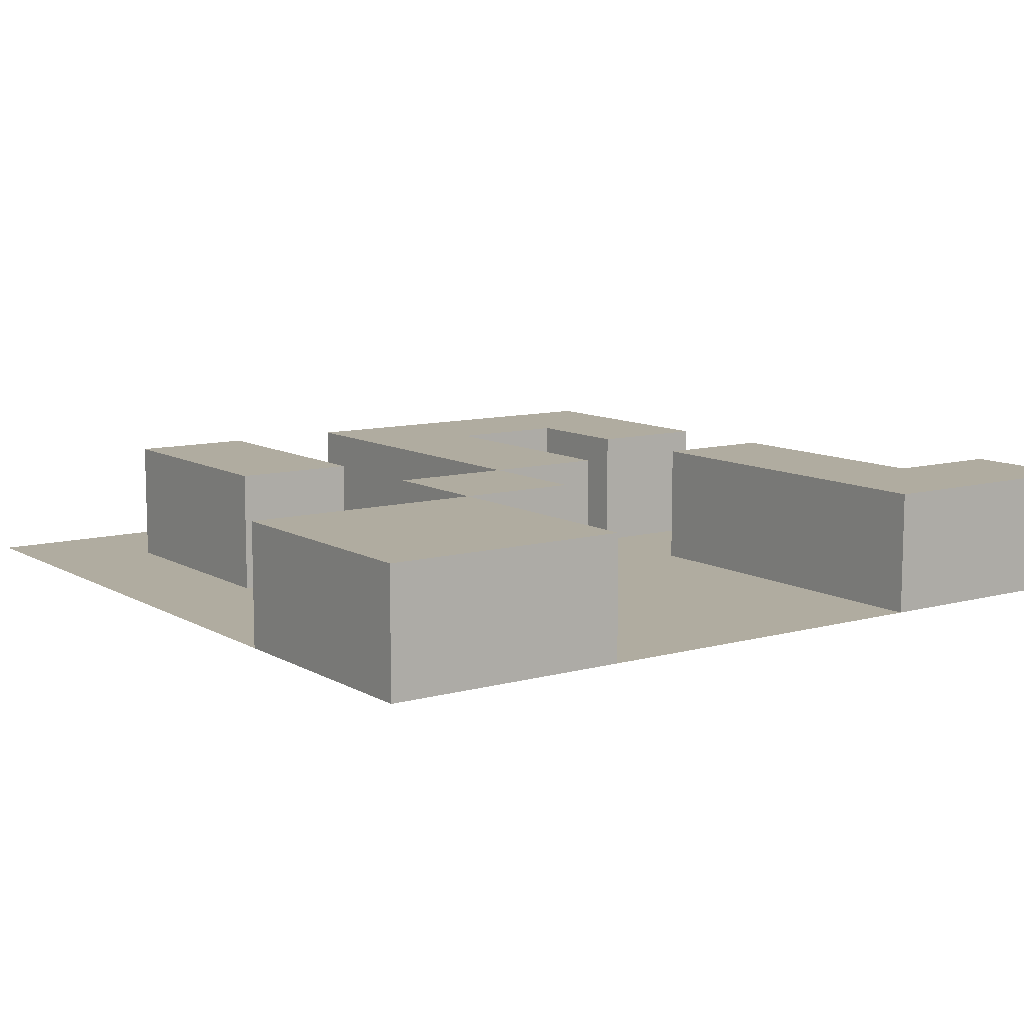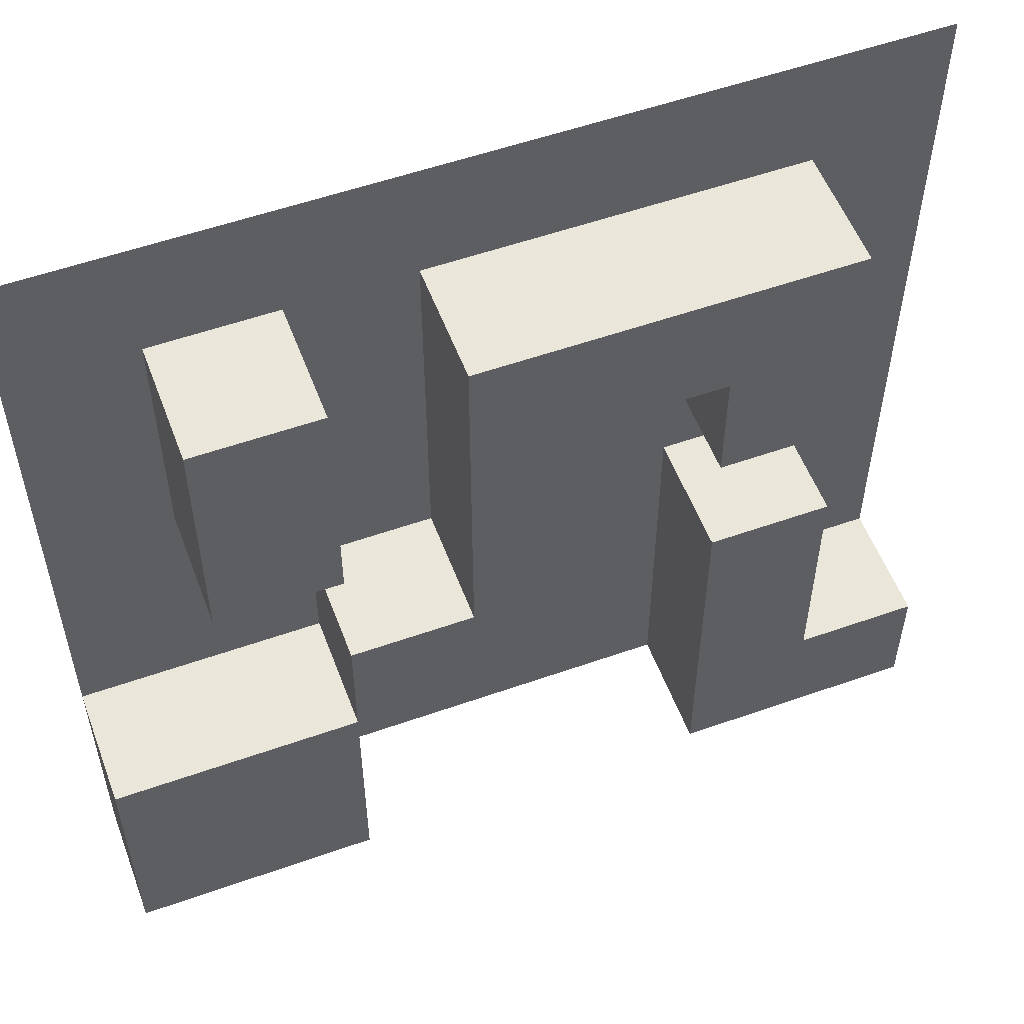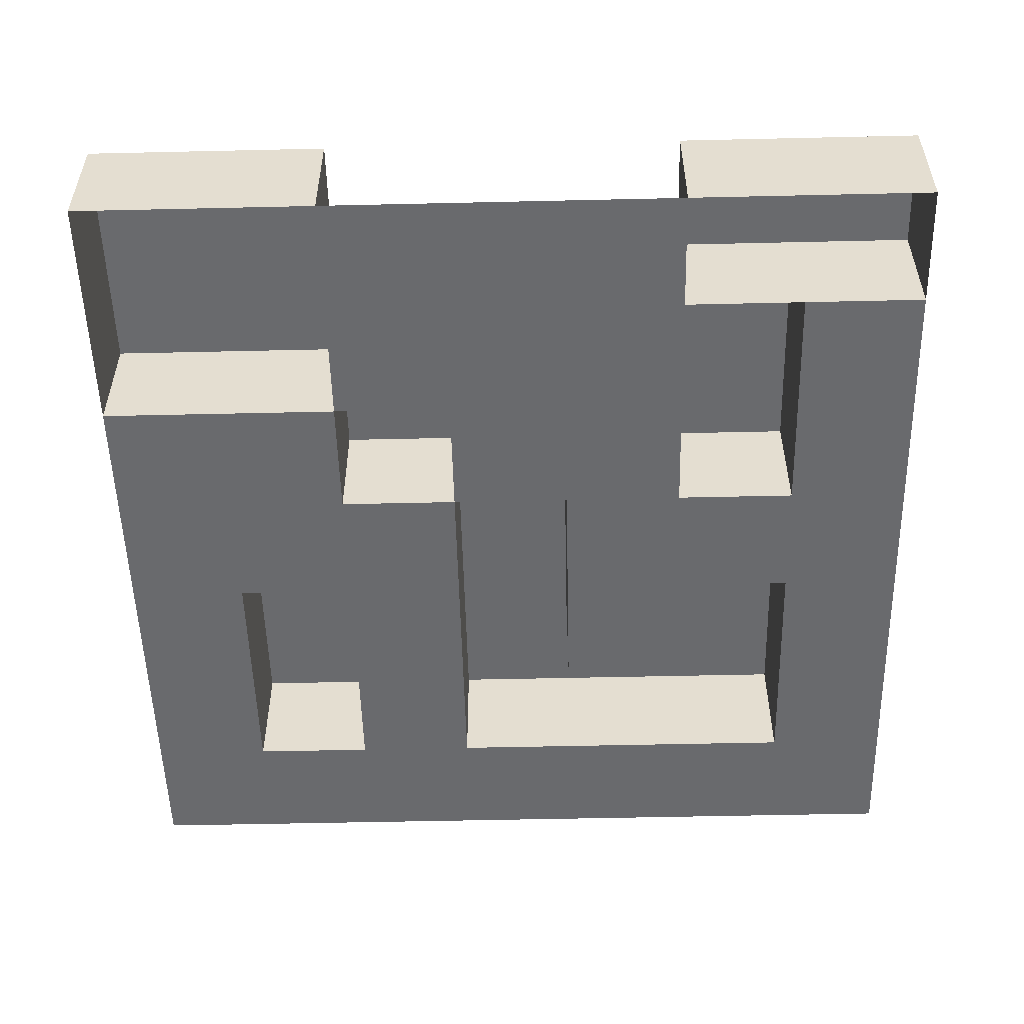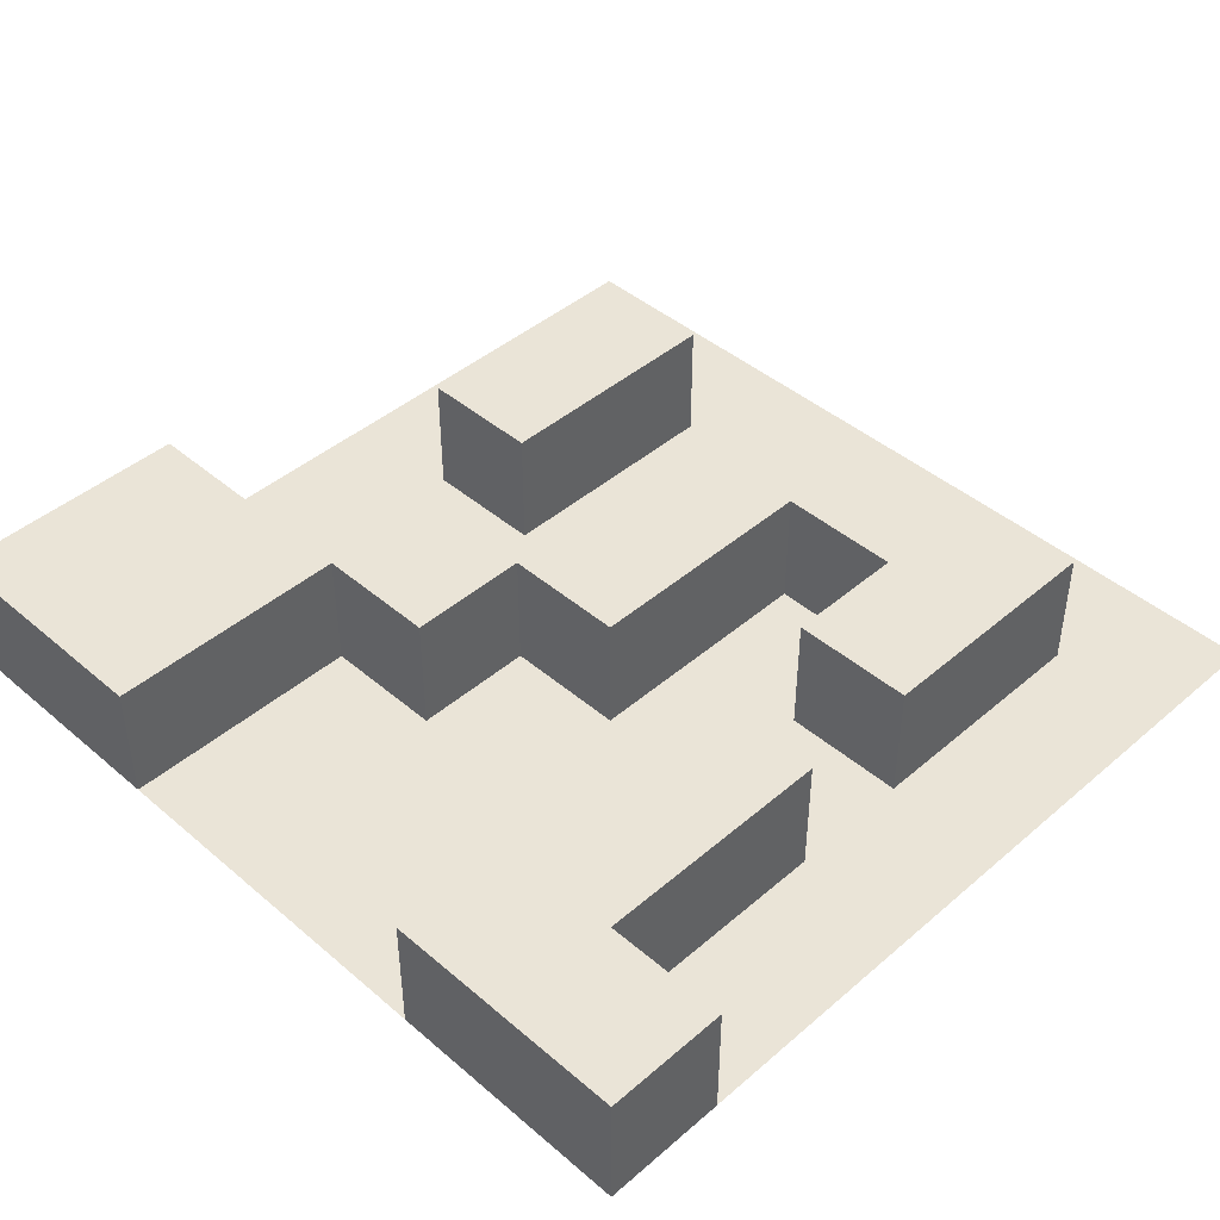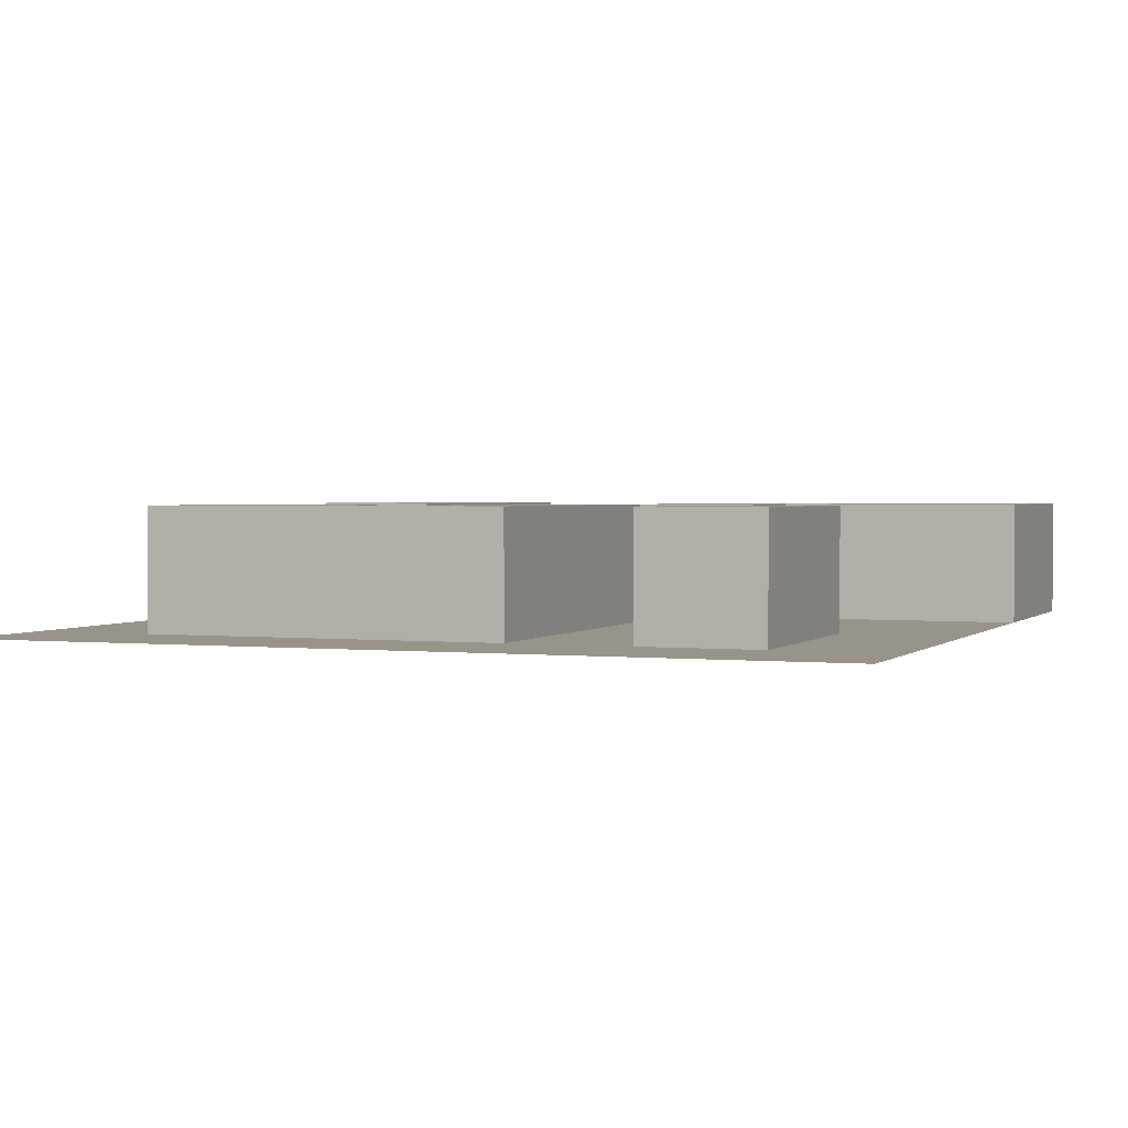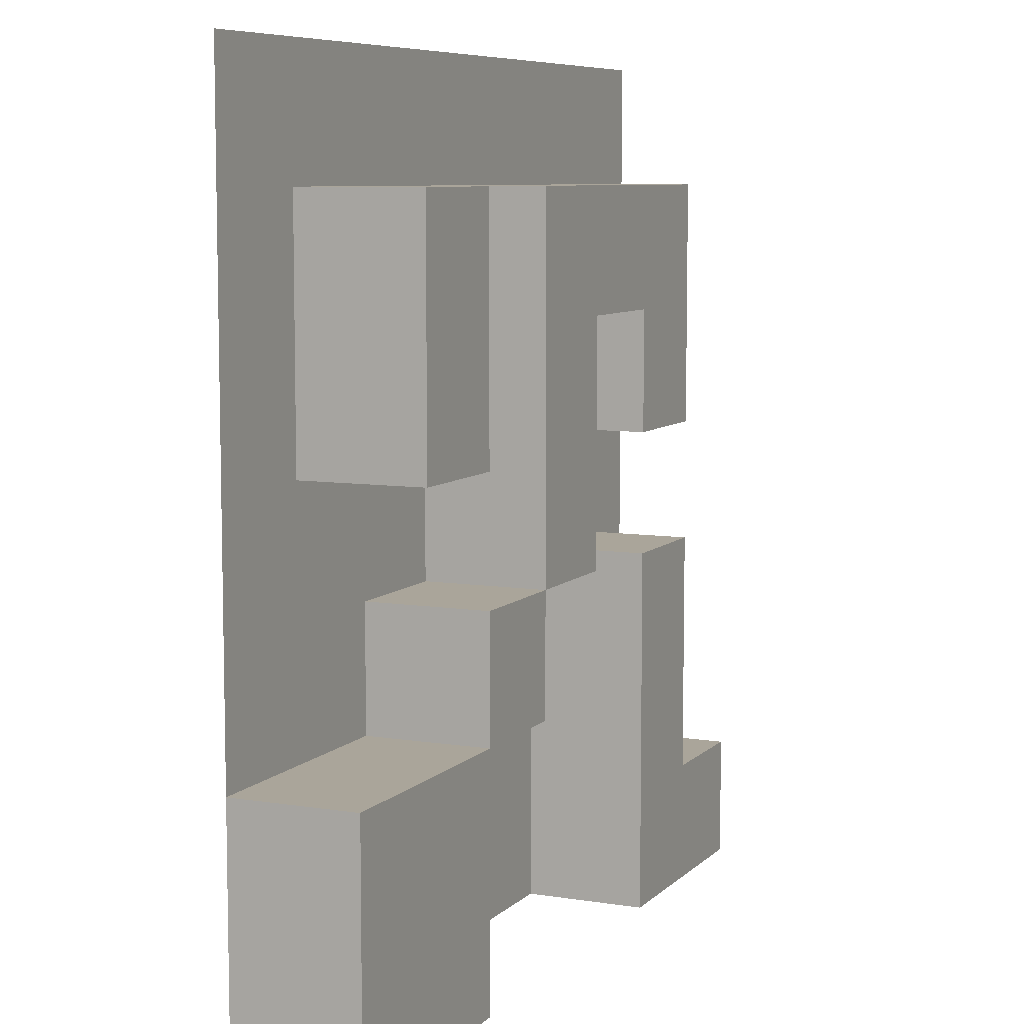
<metadata>
{"format":"obj","ext":"obj","renderer":"f3d","projection":"perspective","resolution":1024,"background":"white","views":[{"elev":10.0,"azim":144.8,"up":"+Y"},{"elev":54.8,"azim":159.5,"up":"+Z"},{"elev":-53.0,"azim":-178.6,"up":"+Y"},{"elev":43.9,"azim":-135.1,"up":"+Y"},{"elev":1.8,"azim":21.2,"up":"+Y"},{"elev":7.7,"azim":114.2,"up":"+Z"}]}
</metadata>
<code>
o Plane.091
v -4 2 -6
v -2 2 -8
v -4 2 -8
v -2 2 -6
f 1 4 2 3
o Plane.090
v -4 2 2
v -4 2 0
v -2 2 2
v -2 2 0
f 5 7 8 6
o Plane.089
v 4 2 0
v 4 2 2
v 6 2 2
v 6 2 0
f 10 11 12 9
o Plane.088
v 0 2 2
v -2 2 2
v -2 2 4
v 0 2 4
f 15 16 13 14
o Plane.087
v -2 2 -4
v -4 2 -4
v -4 2 -6
v -2 2 -6
f 18 17 20 19
o Plane.086
v -2 2 -4
v -4 2 -2
v -4 2 -4
v -2 2 -2
f 22 24 21 23
o Plane.085
v 4 0 -2
v 4 0 -4
v 6 0 -2
v 6 0 -4
f 25 27 28 26
o Plane.084
v 4 0 0
v 6 0 0
v 4 2 0
v 6 2 0
f 30 29 31 32
o Plane.083
v 4 0 4
v 6 0 4
v 4 2 4
v 6 2 4
f 33 34 36 35
o Plane.082
v 4 0 -6
v 4 0 -4
v 4 2 -6
v 4 2 -4
f 37 38 40 39
o Plane.081
v 2 0 -4
v 4 0 -4
v 2 2 -4
v 4 2 -4
f 42 41 43 44
o Plane.080
v 2 0 4
v 2 0 2
v 4 0 4
v 4 0 2
f 45 47 48 46
o Plane.079
v 0 0 0
v 0 0 -2
v 0 2 0
v 0 2 -2
f 50 49 51 52
o Plane.078
v 2 2 -2
v 2 0 -2
v 4 0 -2
v 4 2 -2
f 54 55 56 53
o Plane.077
v 2 2 -2
v 2 0 -2
v 0 0 -2
v 0 2 -2
f 58 59 60 57
o Plane.076
v 2 2 -2
v 4 2 -2
v 2 2 -4
v 4 2 -4
f 61 62 64 63
o Plane.075
v 0 0 4
v 2 0 4
v 2 2 4
v 0 2 4
f 65 66 67 68
o Plane.074
v -2 0 -2
v -2 0 -4
v -2 2 -4
v -2 2 -2
f 69 70 71 72
o Plane.073
v -2 0 2
v -2 0 0
v 0 0 2
v 0 0 0
f 73 75 76 74
o Plane.072
v 2 0 0
v 2 0 2
v 4 0 2
v 4 0 0
f 78 79 80 77
o Plane.071
v 2 0 0
v 2 0 -2
v 4 0 0
v 4 0 -2
f 81 83 84 82
o Plane.070
v 2 0 0
v 2 2 0
v 2 0 2
v 2 2 2
f 87 85 86 88
o Plane.069
v -2 0 -6
v -2 0 -4
v 0 0 -6
v 0 0 -4
f 90 92 91 89
o Plane.068
v -4 0 -2
v -4 0 -4
v -4 2 -2
v -4 2 -4
f 94 93 95 96
o Plane.067
v -4 0 0
v -2 0 0
v -4 2 0
v -2 2 0
f 98 97 99 100
o Plane.066
v -4 0 0
v -4 0 -2
v -2 0 0
v -2 0 -2
f 101 103 104 102
o Plane.065
v -4 0 4
v -4 0 2
v -4 2 4
v -4 2 2
f 106 105 107 108
o Plane.064
v -6 0 -6
v -6 2 -6
v -4 0 -6
v -4 2 -6
f 109 111 112 110
o Plane.063
v -2 0 -8
v -4 0 -8
v -2 2 -8
v -4 2 -8
f 113 114 116 115
o Plane.062
v 4 0 -8
v 2 0 -8
v 2 0 -6
v 4 0 -6
f 119 120 117 118
o Plane.061
v 8 0 -6
v 8 0 -8
v 8 2 -8
v 8 2 -6
f 121 122 123 124
o Plane.060
v 6 2 -8
v 4 2 -8
v 4 2 -6
v 6 2 -6
f 125 126 127 128
o Plane.059
v 8 2 -4
v 6 2 -4
v 8 2 -6
v 6 2 -6
f 130 129 131 132
o Plane.058
v 8 2 -8
v 8 2 -6
v 6 2 -8
v 6 2 -6
f 135 136 134 133
o Plane.057
v -4 2 -8
v -6 2 -6
v -4 2 -6
v -6 2 -8
f 140 138 139 137
o Plane.056
v 4 2 0
v 4 0 2
v 4 0 0
v 4 2 2
f 143 142 144 141
o Plane.055
v -4 2 -6
v -2 2 -6
v -4 0 -6
v -2 0 -6
f 147 148 146 145
o Plane.054
v 4 2 -4
v 4 2 -6
v 6 2 -4
v 6 2 -6
f 149 151 152 150
o Plane.053
v 0 2 -2
v 2 2 0
v 2 2 -2
v 0 2 0
f 156 154 155 153
o Plane.052
v 0 2 0
v 2 2 0
v 0 2 2
v 2 2 2
f 157 159 160 158
o Plane.051
v 0 2 4
v 0 2 2
v 2 2 4
v 2 2 2
f 164 162 161 163
o Plane.050
v -4 2 4
v -4 2 2
v -2 2 4
v -2 2 2
f 166 165 167 168
o Plane.049
v 6 0 2
v 6 0 0
v 6 2 2
v 6 2 0
f 169 170 172 171
o Plane.048
v 6 0 4
v 6 2 4
v 6 0 2
v 6 2 2
f 173 175 176 174
o Plane.047
v 4 0 -4
v 6 0 -4
v 6 2 -4
v 4 2 -4
f 177 178 179 180
o Plane.046
v 4 0 -2
v 4 2 -2
v 4 0 -4
v 4 2 -4
f 181 183 184 182
o Plane.045
v 4 0 0
v 4 0 -2
v 6 0 0
v 6 0 -2
f 185 187 188 186
o Plane.044
v 4 0 4
v 4 0 2
v 4 2 4
v 4 2 2
f 190 189 191 192
o Plane.043
v 4 0 6
v 4 0 4
v 6 0 6
v 6 0 4
f 193 195 196 194
o Plane.042
v 2 0 -4
v 2 0 -6
v 4 0 -6
v 4 0 -4
f 197 200 199 198
o Plane.041
v 2 0 -2
v 2 2 -2
v 2 2 -4
v 2 0 -4
f 204 201 202 203
o Plane.040
v 2 0 0
v 2 2 0
v 2 2 -2
v 2 0 -2
f 205 208 207 206
o Plane.039
v 2 0 4
v 2 0 2
v 2 2 4
v 2 2 2
f 209 210 212 211
o Plane.038
v 2 0 6
v 2 0 4
v 4 0 6
v 4 0 4
f 213 215 216 214
o Plane.037
v 0 0 -4
v 0 0 -6
v 2 0 -6
v 2 0 -4
f 217 220 219 218
o Plane.036
v 0 0 -2
v 2 0 -2
v 0 0 -4
v 2 0 -4
f 221 222 224 223
o Plane.035
v 0 0 0
v 0 0 2
v 0 2 0
v 0 2 2
f 225 226 228 227
o Plane.034
v 0 0 2
v -2 0 2
v 0 2 2
v -2 2 2
f 229 230 232 231
o Plane.033
v 0 0 4
v -2 0 4
v -2 2 4
v 0 2 4
f 234 233 236 235
o Plane.032
v 0 0 6
v 0 0 4
v 2 0 6
v 2 0 4
f 237 239 240 238
o Plane.031
v -2 0 -4
v -2 2 -4
v -2 0 -6
v -2 2 -6
f 241 243 244 242
o Plane.030
v -2 0 -2
v -2 0 -4
v 0 0 -2
v 0 0 -4
f 245 247 248 246
o Plane.029
v -2 0 0
v -2 0 -2
v 0 0 0
v 0 0 -2
f 249 251 252 250
o Plane.028
v -2 0 2
v -2 2 0
v -2 0 0
v -2 2 2
f 253 255 254 256
o Plane.027
v -2 0 6
v -2 0 4
v 0 0 6
v 0 0 4
f 257 259 260 258
o Plane.026
v -4 0 -4
v -4 0 -6
v -4 2 -4
v -4 2 -6
f 262 261 263 264
o Plane.025
v -4 0 -2
v -4 2 -2
v -2 2 -2
v -2 0 -2
f 265 268 267 266
o Plane.024
v -4 0 2
v -4 0 0
v -4 2 0
v -4 2 2
f 270 269 272 271
o Plane.023
v -4 0 4
v -2 0 4
v -4 2 4
v -2 2 4
f 273 274 276 275
o Plane.022
v -4 0 6
v -4 0 4
v -2 0 6
v -2 0 4
f 277 279 280 278
o Plane.021
v -6 0 -4
v -6 0 -6
v -4 0 -4
v -4 0 -6
f 281 283 284 282
o Plane.020
v -6 0 -2
v -6 0 -4
v -4 0 -2
v -4 0 -4
f 285 287 288 286
o Plane.019
v -6 0 0
v -6 0 -2
v -4 0 0
v -4 0 -2
f 289 291 292 290
o Plane.018
v -6 0 2
v -6 0 0
v -4 0 2
v -4 0 0
f 293 295 296 294
o Plane.017
v -6 0 4
v -6 0 2
v -4 0 4
v -4 0 2
f 297 299 300 298
o Plane.016
v -6 0 6
v -6 0 4
v -4 0 6
v -4 0 4
f 301 303 304 302
o Plane.015
v -6 0 -8
v -6 0 -6
v -6 2 -8
v -6 2 -6
f 306 308 307 305
o Plane.014
v -4 0 -8
v -6 0 -8
v -4 2 -8
v -6 2 -8
f 309 310 312 311
o Plane.013
v -2 0 -8
v -2 0 -6
v -2 2 -8
v -2 2 -6
f 314 313 315 316
o Plane.012
v 0 0 -8
v -2 0 -8
v -2 0 -6
v 0 0 -6
f 319 320 317 318
o Plane.011
v 2 0 -8
v 0 0 -8
v 0 0 -6
v 2 0 -6
f 323 324 321 322
o Plane.010
v 4 0 -8
v 4 0 -6
v 4 2 -8
v 4 2 -6
f 325 326 328 327
o Plane.009
v 6 0 -8
v 4 0 -8
v 4 2 -8
v 6 2 -8
f 329 330 331 332
o Plane.008
v 8 0 -6
v 8 0 -4
v 8 2 -4
v 8 2 -6
f 334 333 336 335
o Plane.007
v 8 0 -4
v 6 0 -4
v 6 2 -4
v 8 2 -4
f 338 337 340 339
o Plane.006
v 8 0 -2
v 6 0 -2
v 8 0 -4
v 6 0 -4
f 342 341 343 344
o Plane.005
v 8 0 0
v 8 0 -2
v 6 0 0
v 6 0 -2
f 347 345 346 348
o Plane.004
v 8 0 2
v 8 0 0
v 6 0 2
v 6 0 0
f 351 349 350 352
o Plane.003
v 8 0 4
v 8 0 2
v 6 0 4
v 6 0 2
f 355 353 354 356
o Plane.002
v 8 0 6
v 6 0 6
v 8 0 4
v 6 0 4
f 358 357 359 360
o Plane.001
v 8 0 -8
v 6 0 -8
v 8 2 -8
v 6 2 -8
f 361 362 364 363
o Plane
v 4 2 4
v 4 2 2
v 6 2 4
v 6 2 2
f 365 367 368 366

</code>
